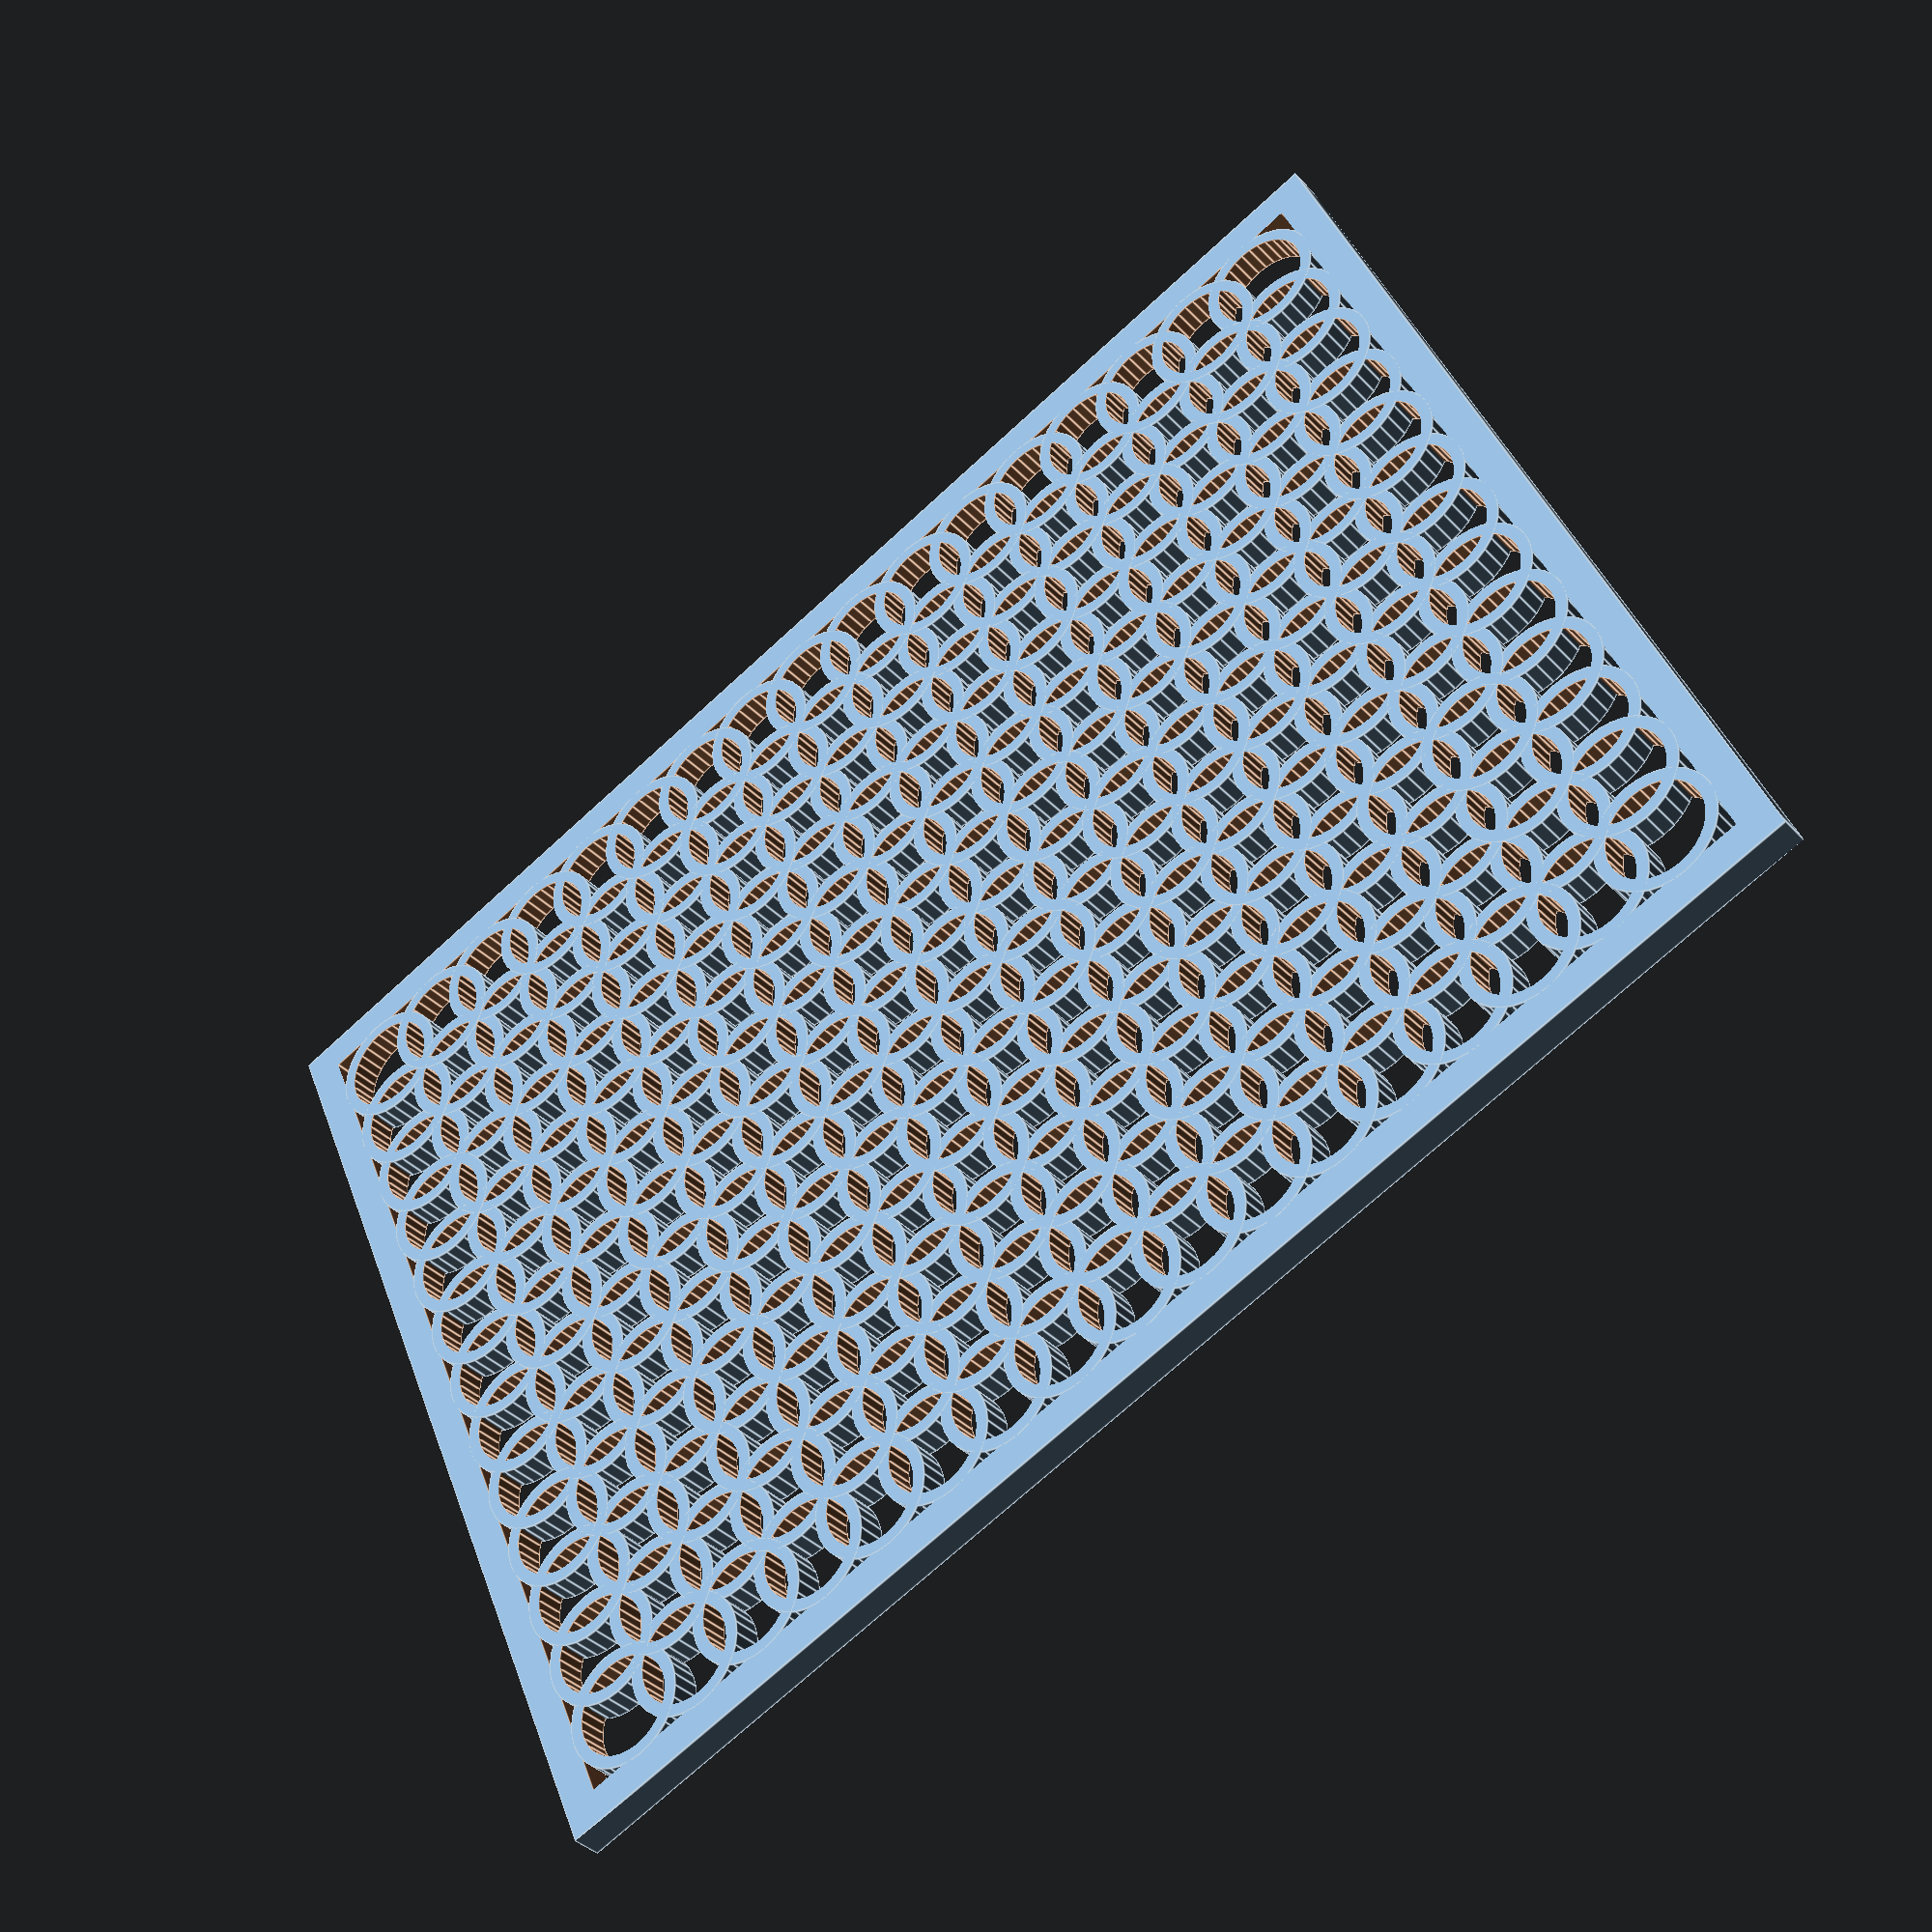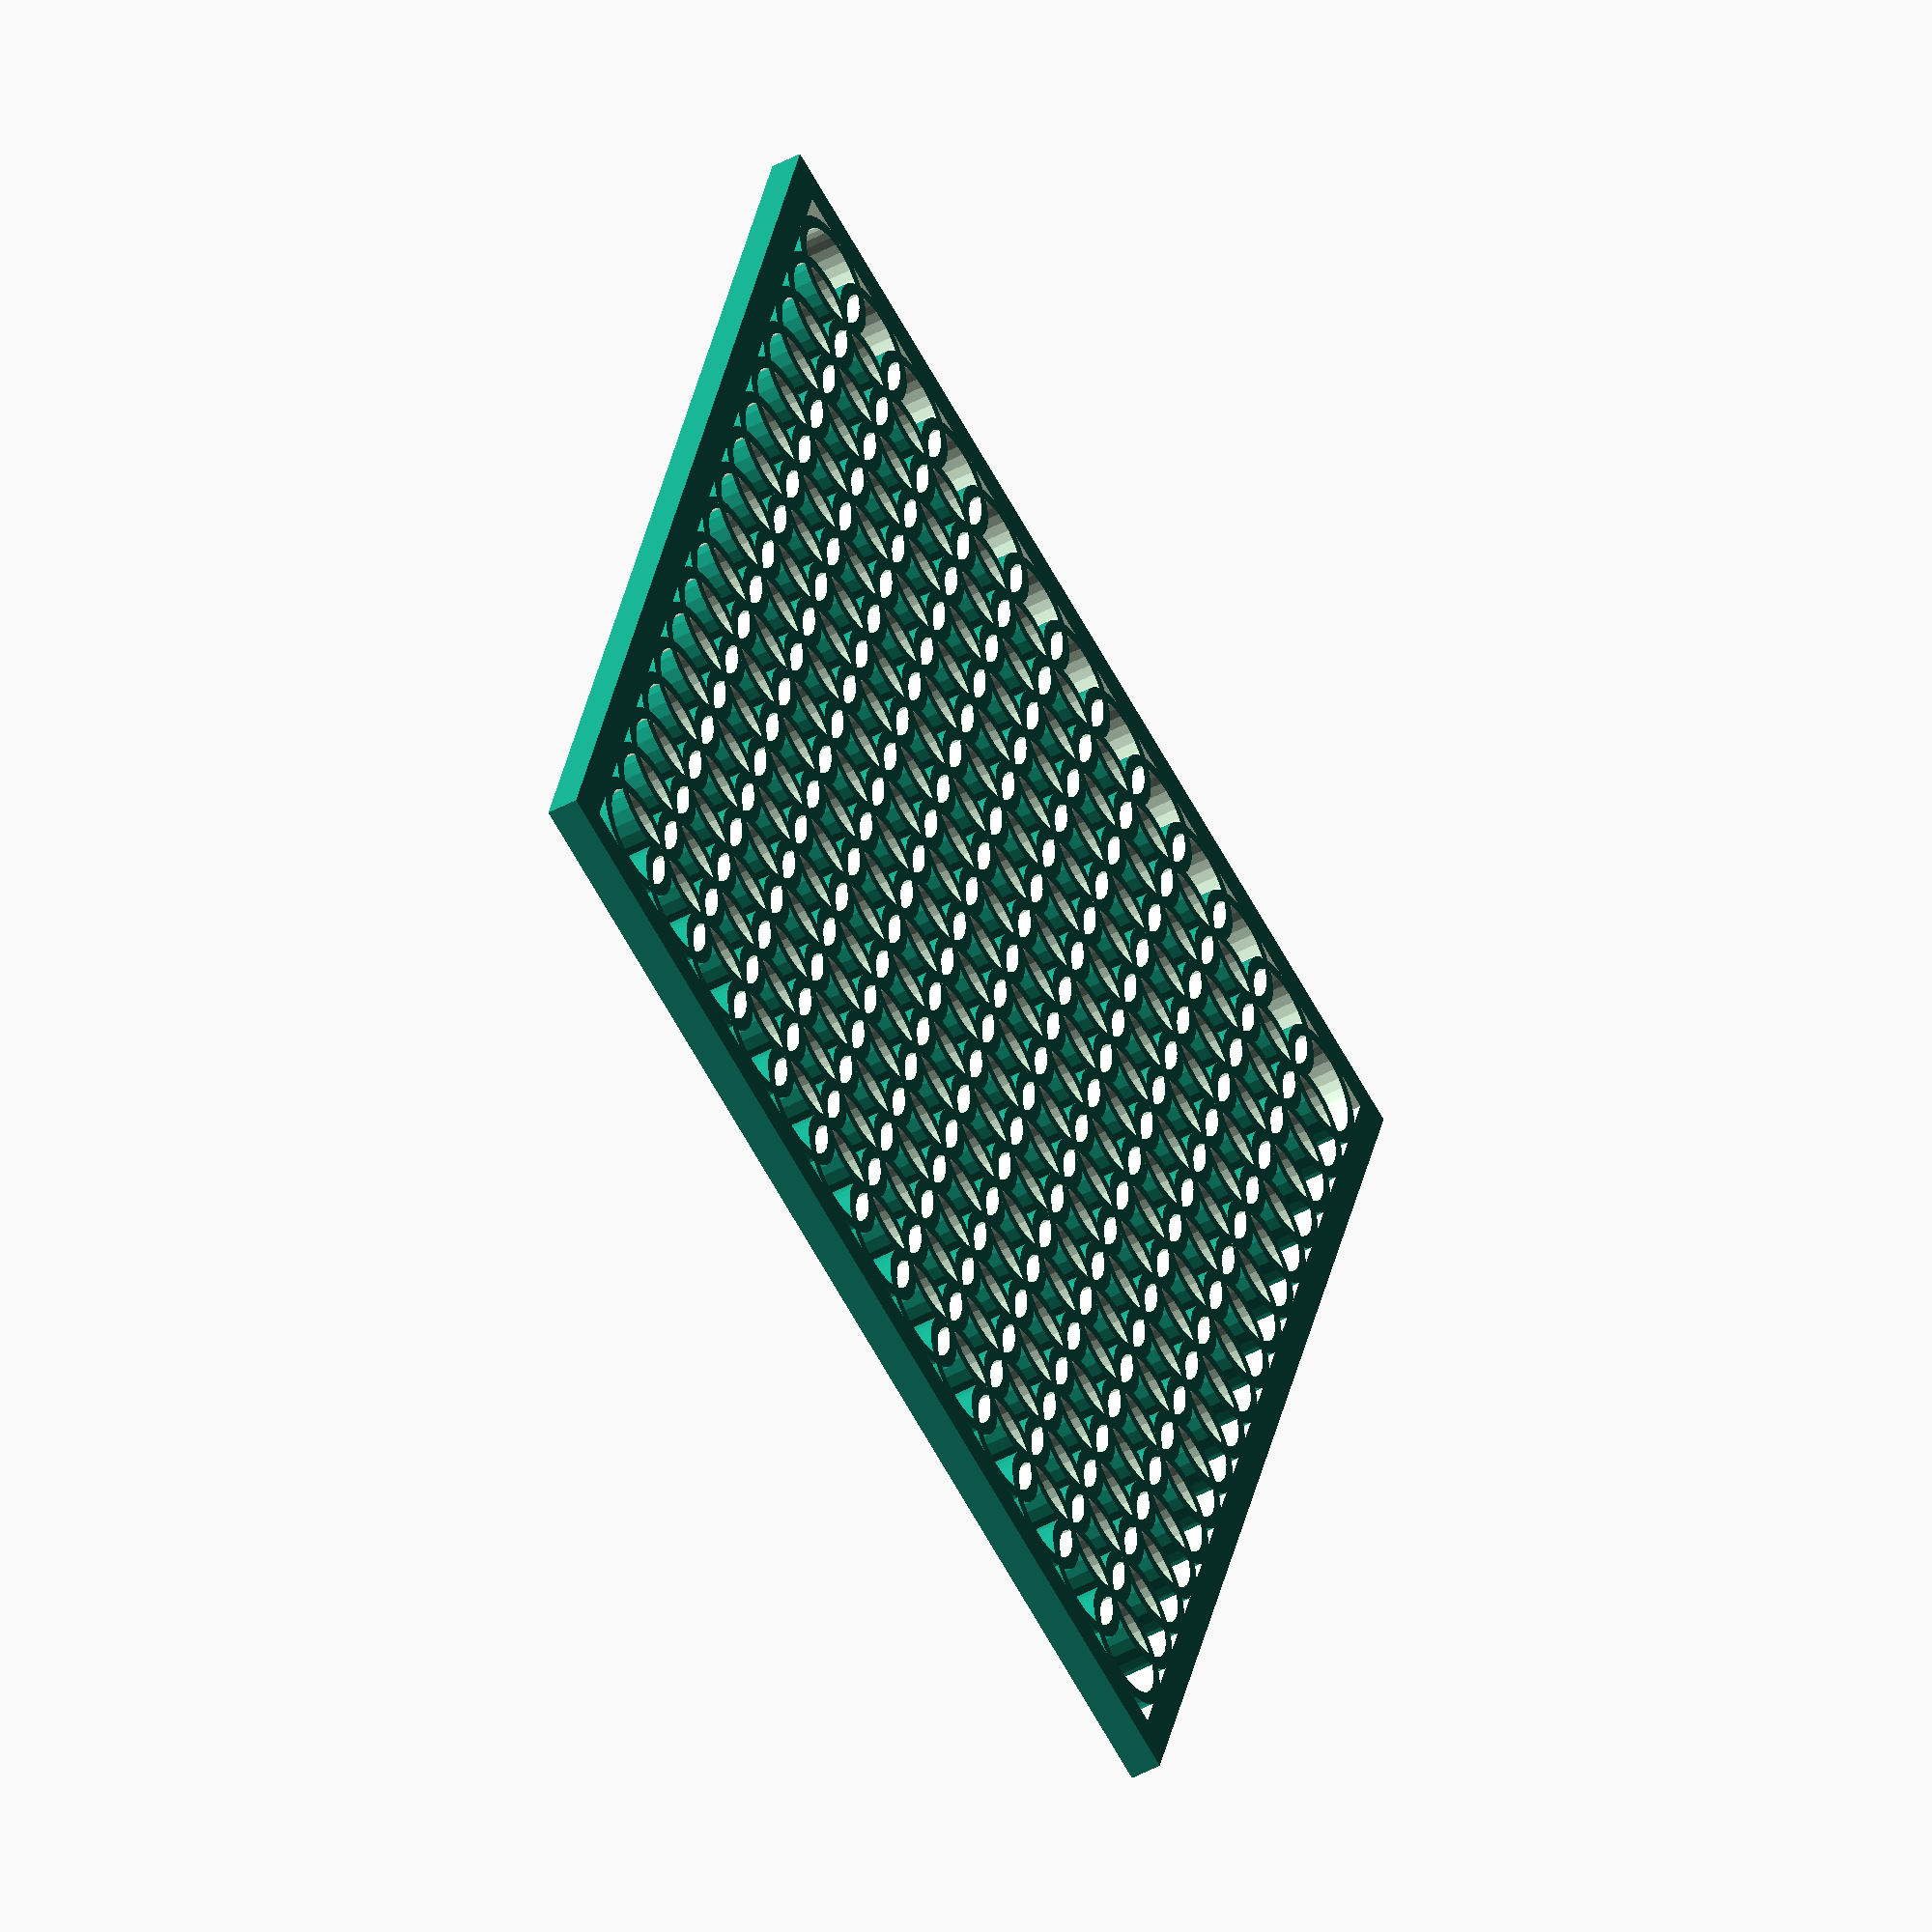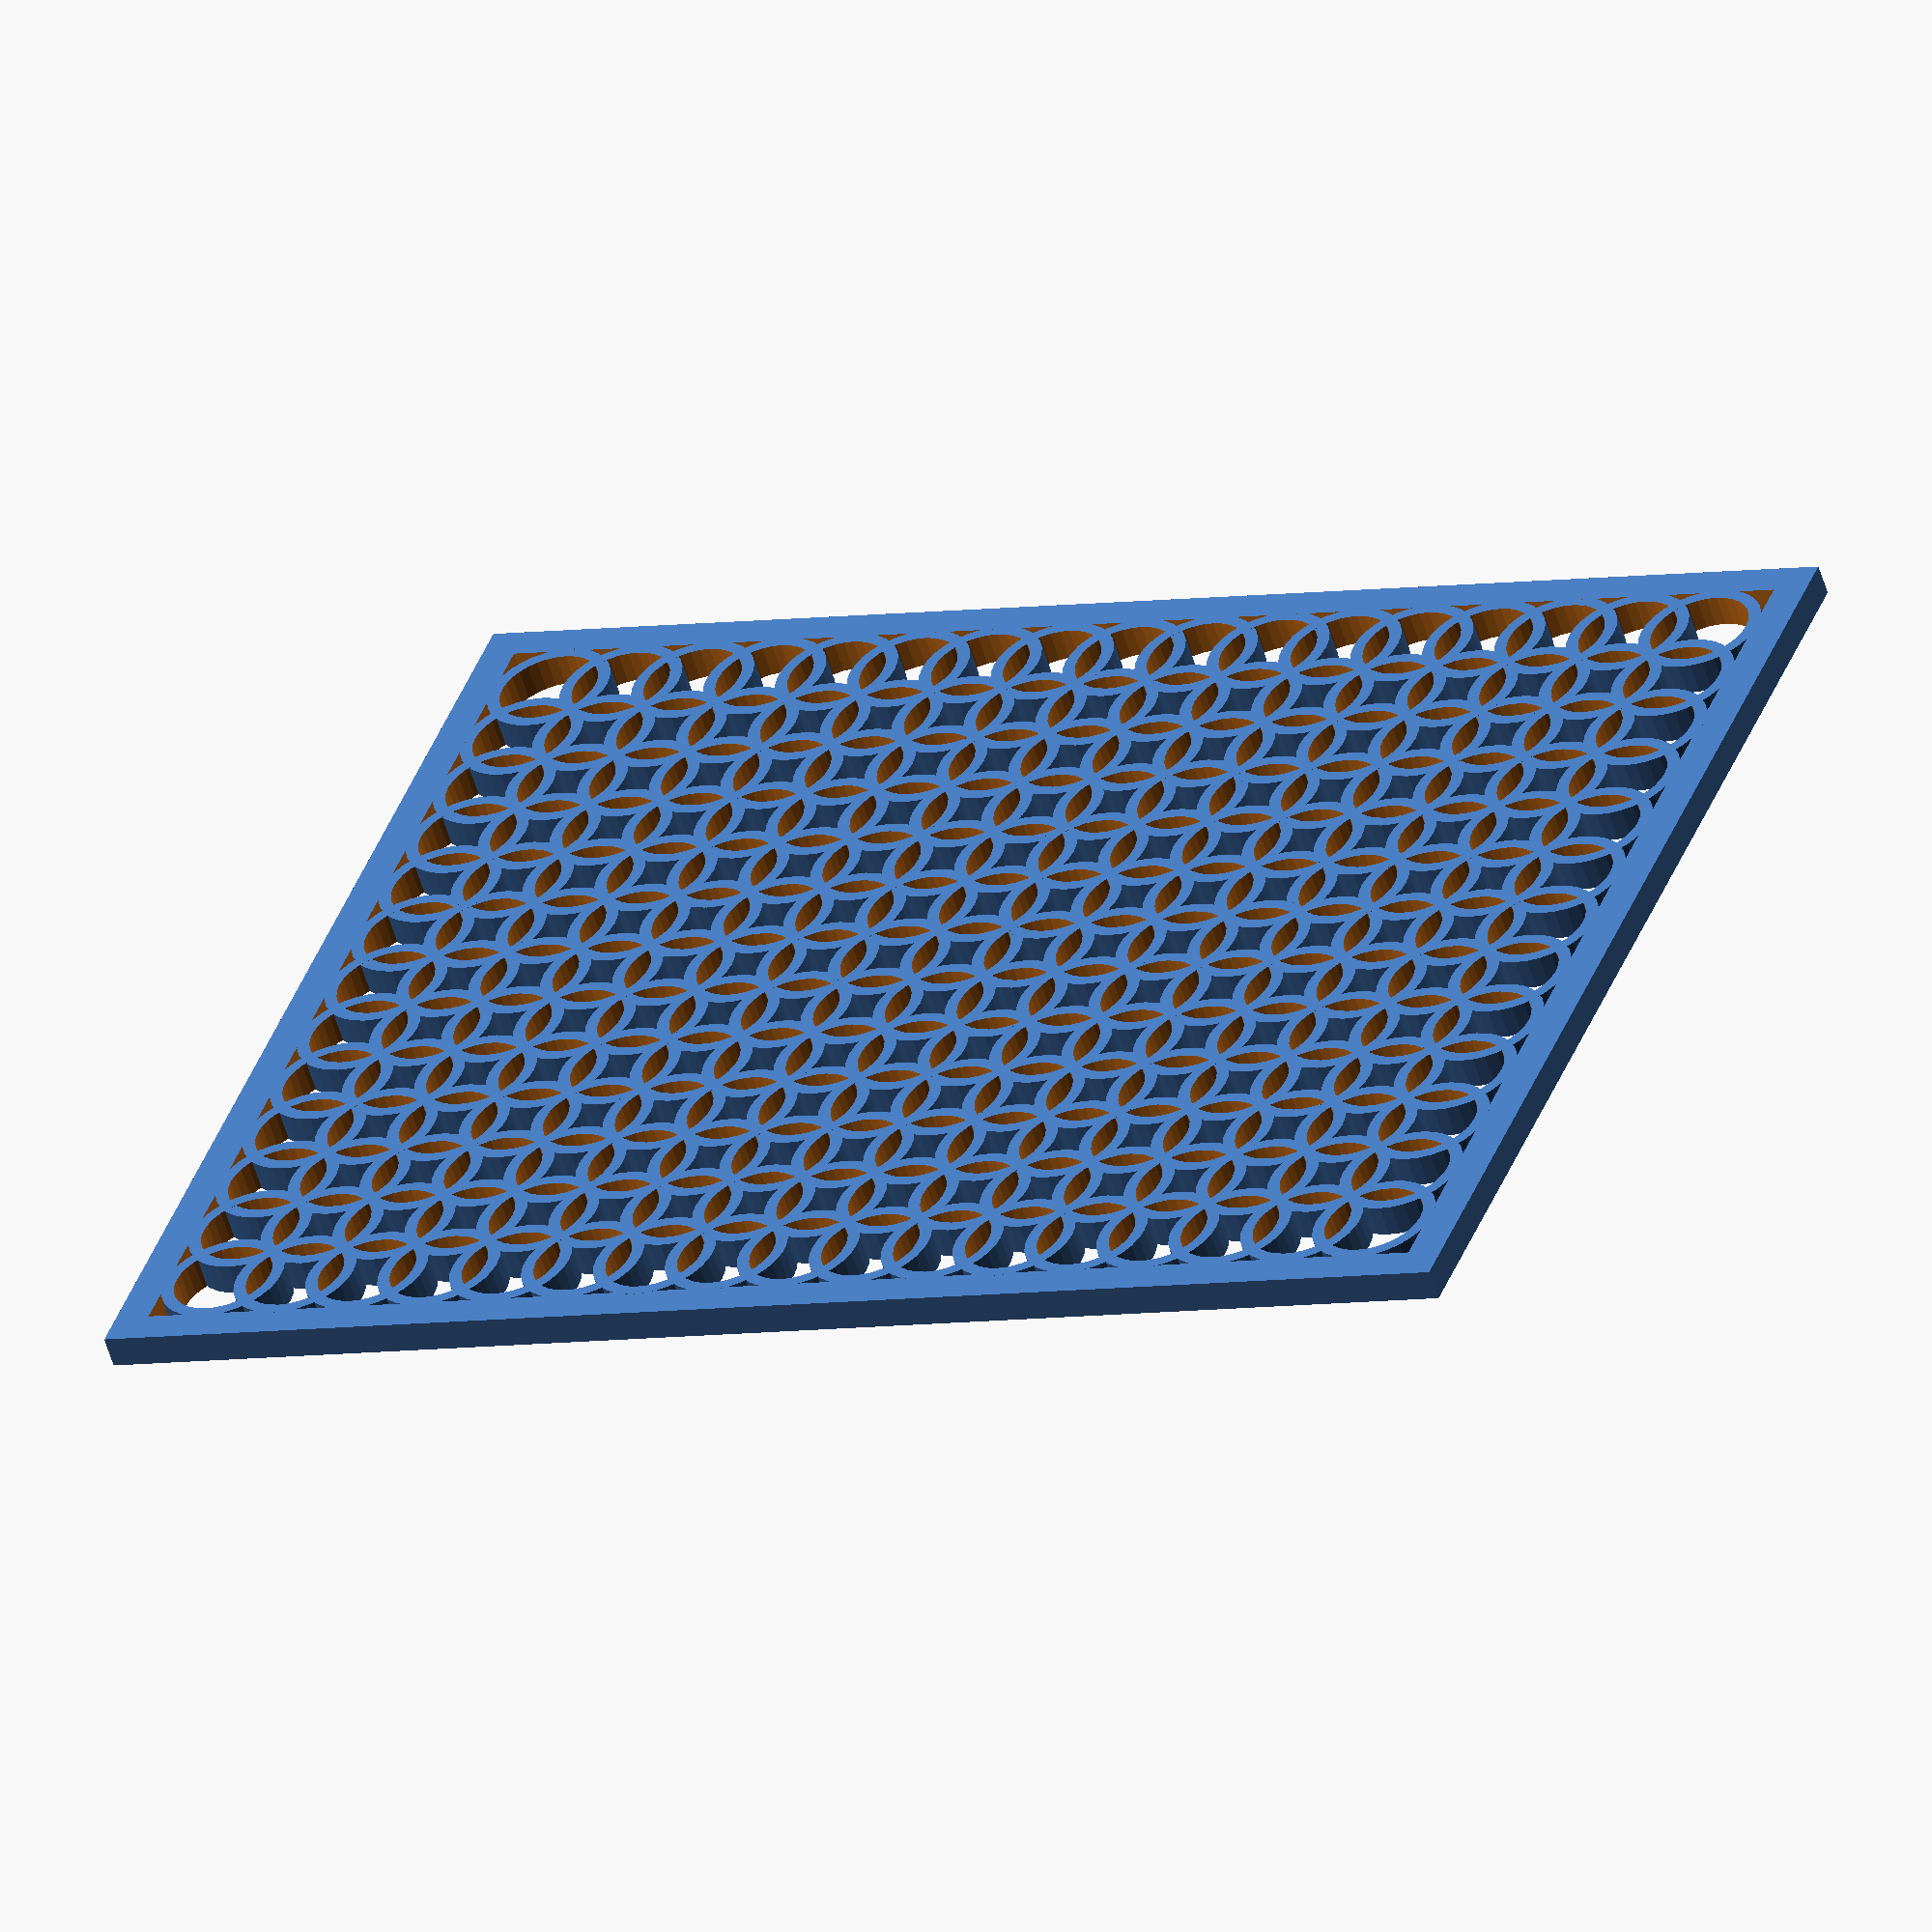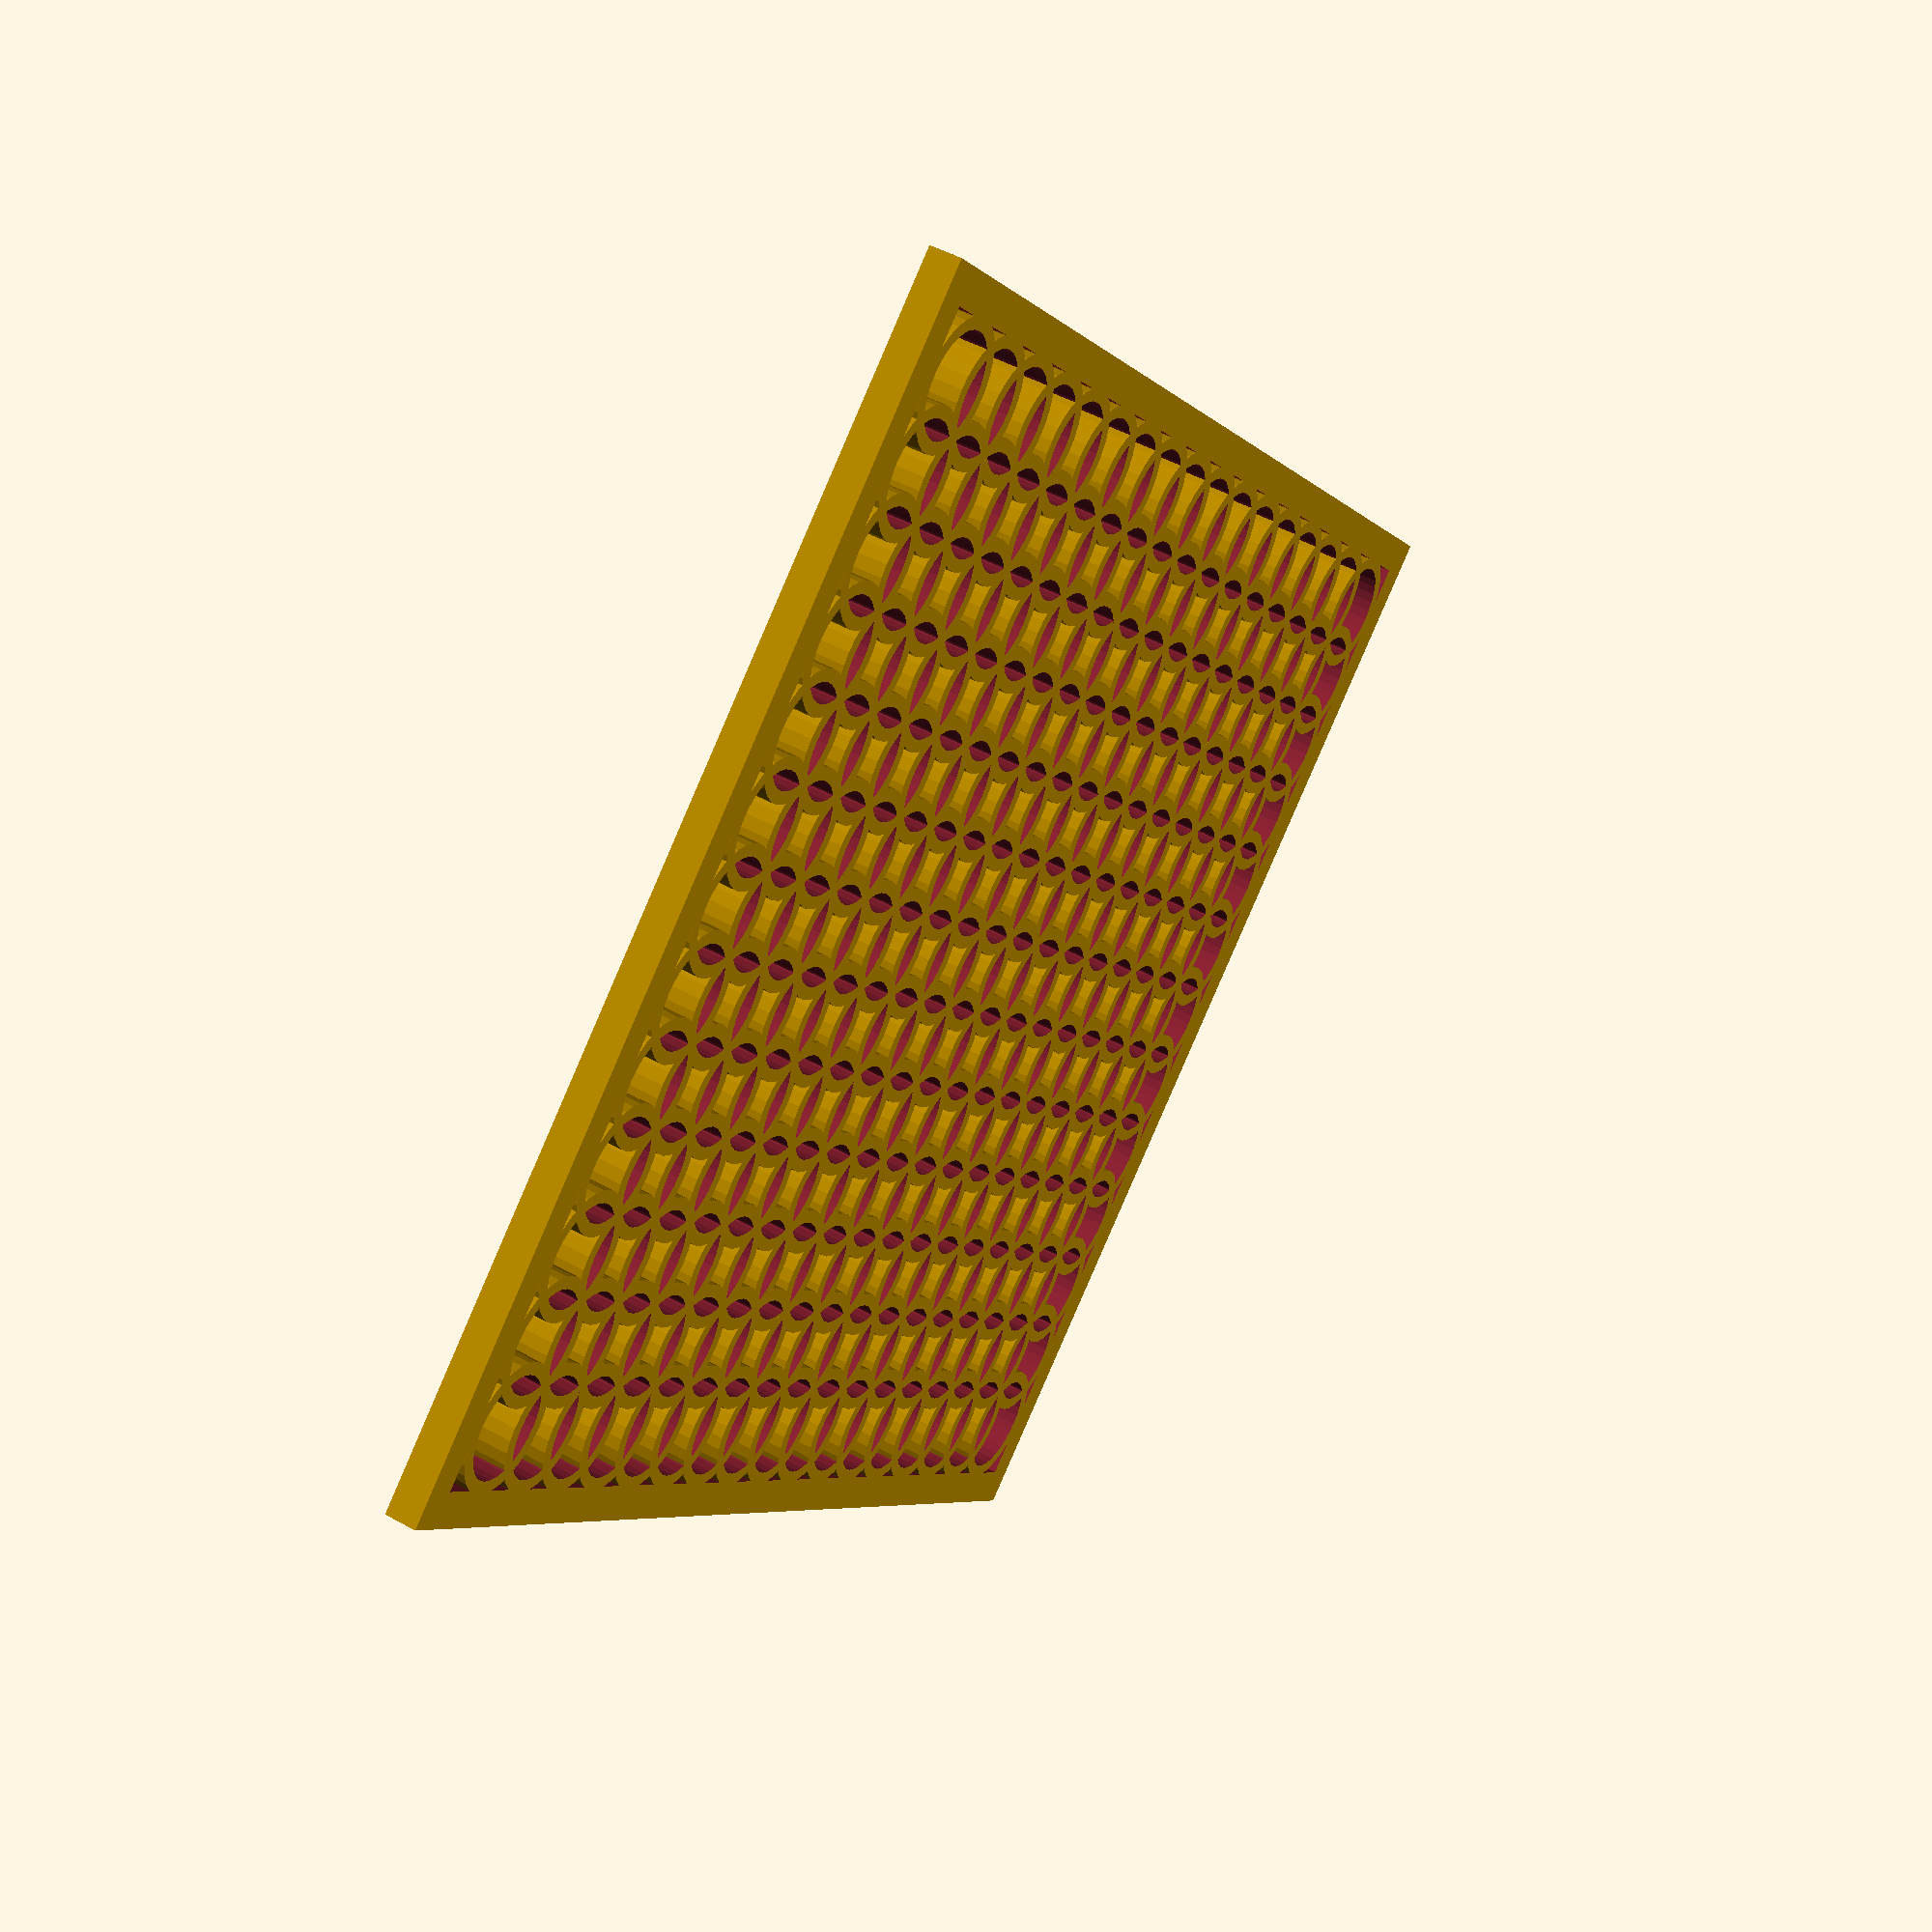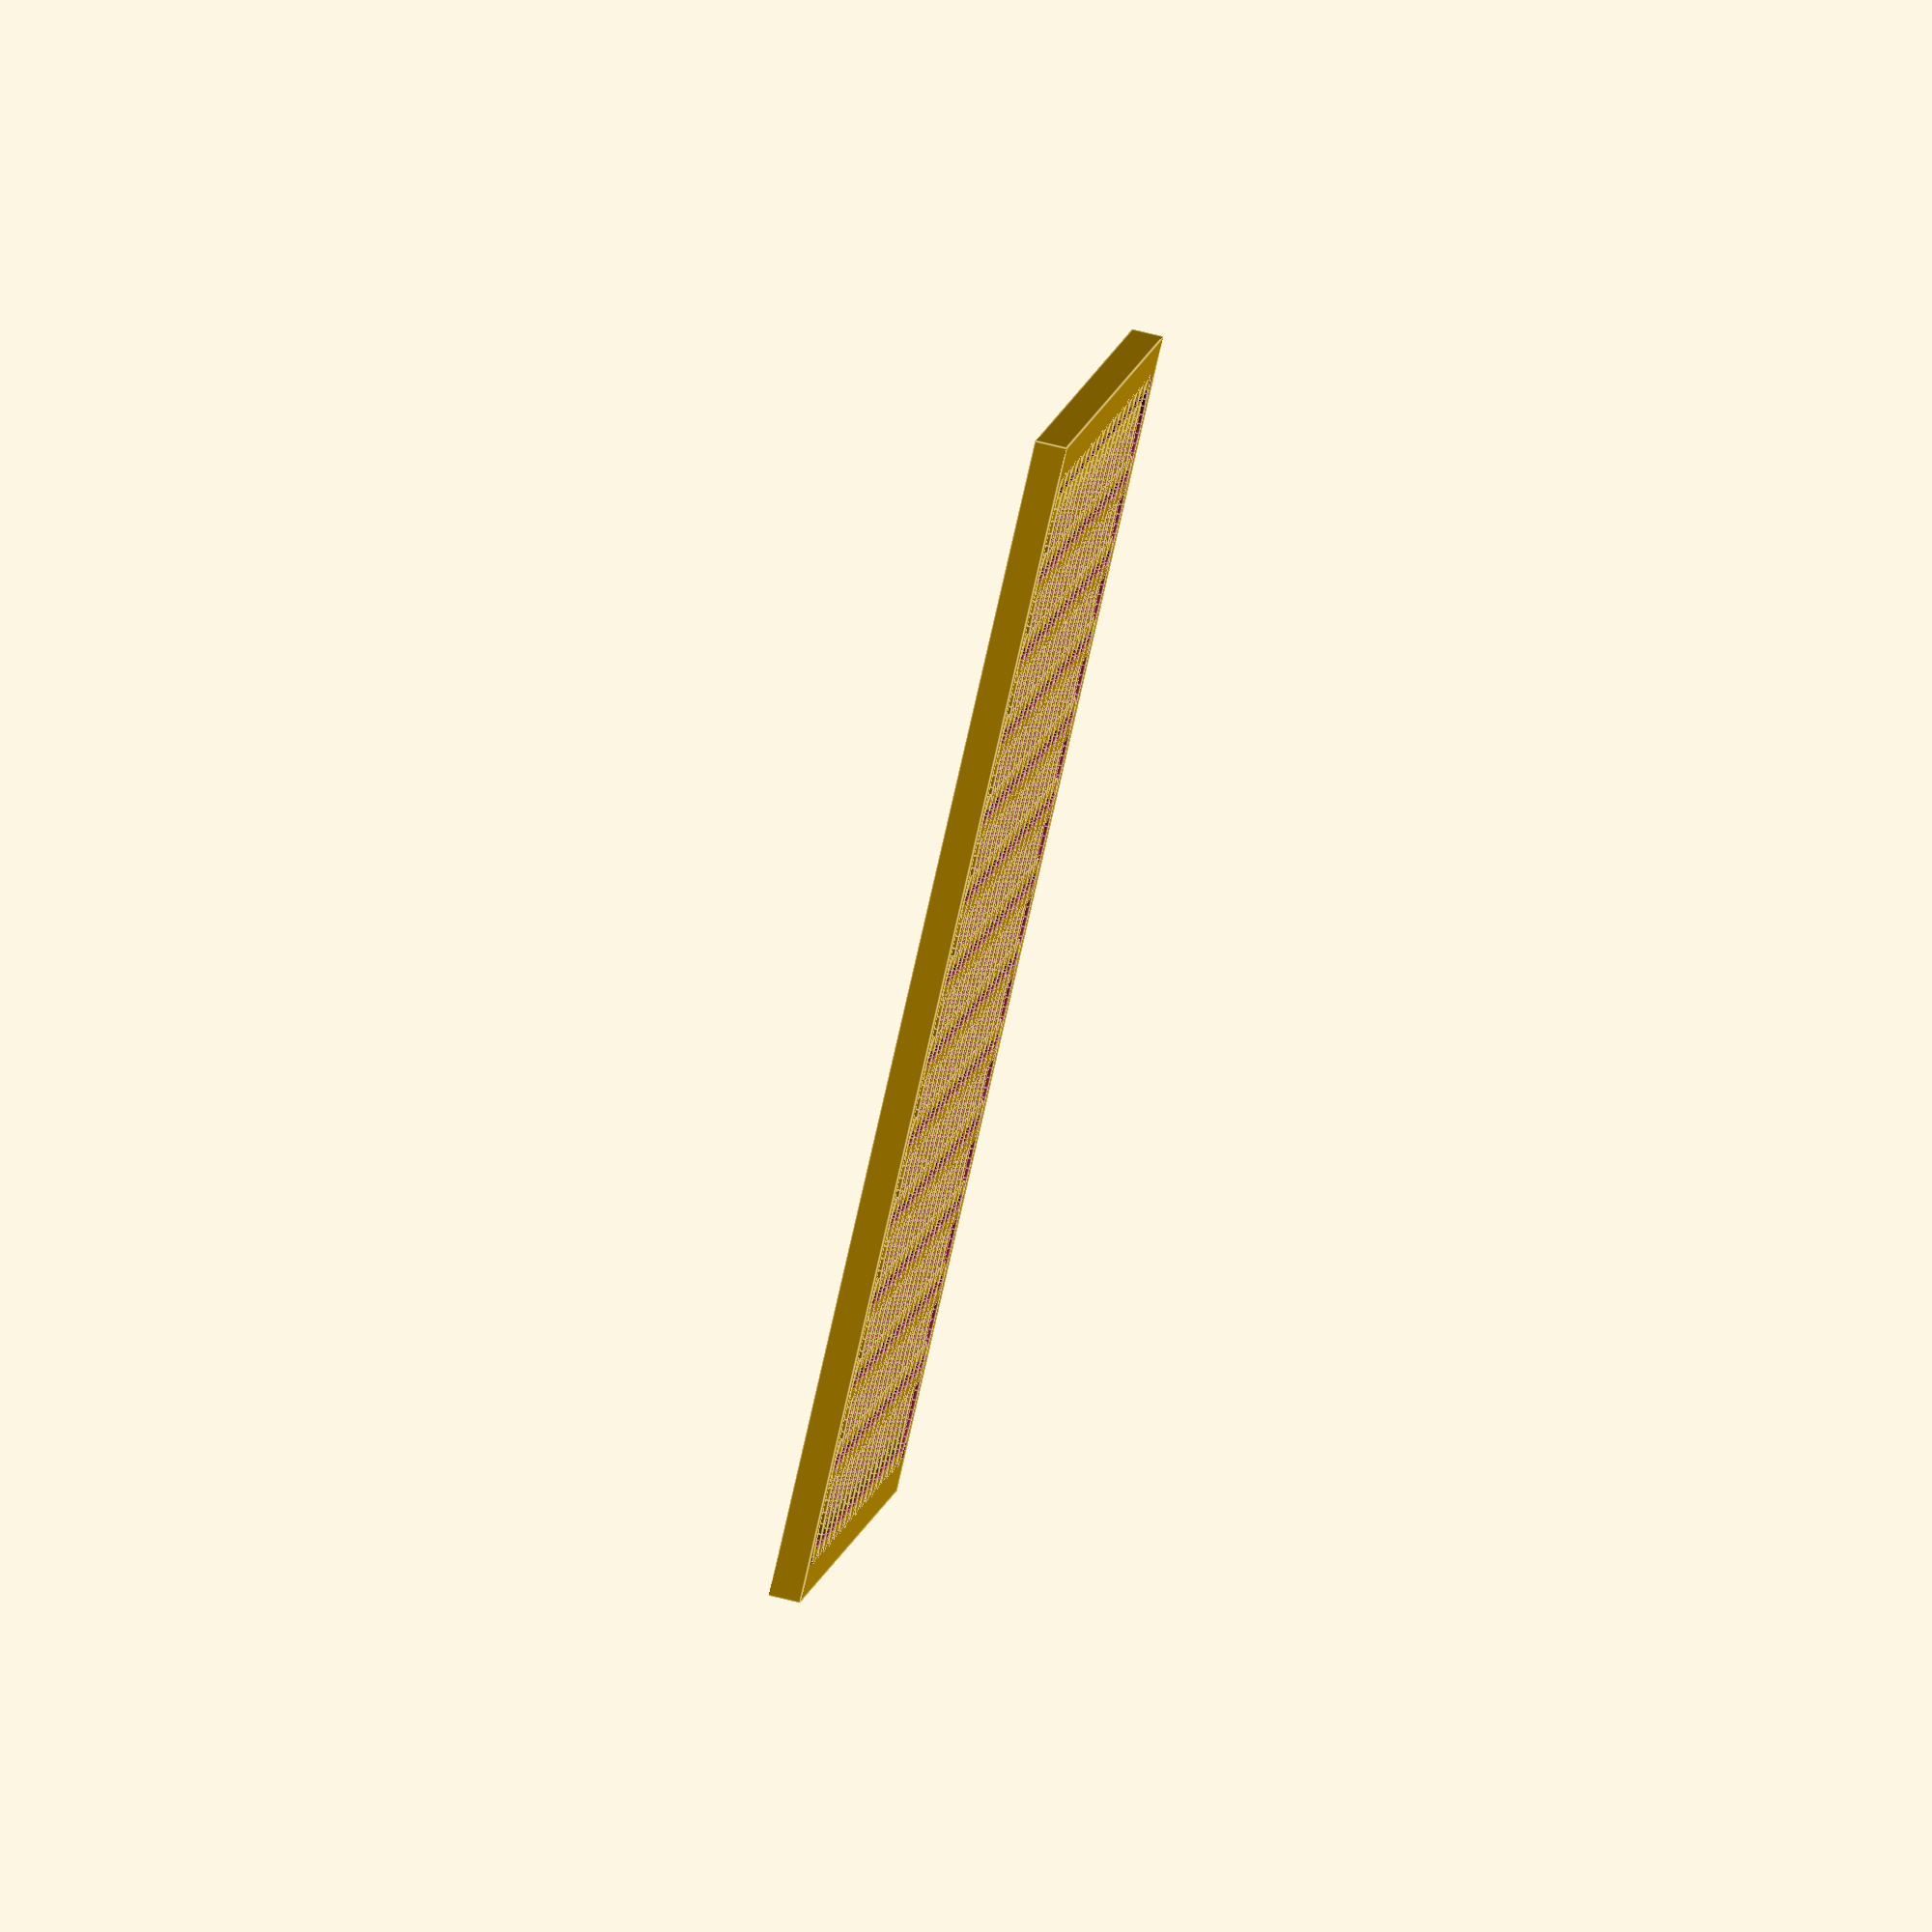
<openscad>
// A custom mesh facade for Dell Optiplex 9020
//  By Carsten Thue-Bludworth
//  February, 2022

// CONFIGURATION CONSTANTS
$fn = 1;
$fa = 0.4;
// The overlap amount to help OpenSCAD form unions & differences
_DELTA = 0.01;

// These are the dimensions of the base solid
BASE_WIDTH  = 92;
BASE_HEIGHT = 114;
BASE_THICKNESS = 2.5;
// The area around perimeter that is to be unaltered
MARGIN = 2.5;
// Creates the base solid for our facade
module base() {
    difference() {
        cube([BASE_WIDTH-_DELTA, BASE_HEIGHT, BASE_THICKNESS]);
    }
}

// This is the number of mesh cutouts we want in the x axis
MESH_N_X = 14;
MESH_N_Y = 19;
// This is the largest dimension of an individual hole
MESH_SIZE_X = 5;
MESH_SIZE_Y = 5;
// This is the spacing between holes in order to get
//  MESH_N_X holes within the allowable area
MESH_X_SPACING = (BASE_WIDTH - 2*MARGIN - MESH_SIZE_X) / MESH_N_X;
MESH_Y_SPACING = (BASE_HEIGHT - 2*MARGIN - MESH_SIZE_Y) / MESH_N_Y;
// Creates an upside down pyramid
module pyramid_mesh() {
    $fn = 4;
    translate([MESH_SIZE_X/2, MESH_SIZE_X/2, 0])
    rotate([0, 180, 0])
    rotate([0, 0, 45])
        cylinder(8, MESH_SIZE_X/sqrt(2), 0);
}
// Create a polygon
module polygon_mesh(num_sides = 6) {
    // bounding box must be MESH_SIZE_X by MESH_SIZE_Y
    $fn = num_sides;
    translate([MESH_SIZE_X/2, MESH_SIZE_X/2, 0])
    rotate([0, 0, rands(0, 360, 1)[0]])
    linear_extrude(height=10, center = true, convexity = 10, twist = 0)
        circle(d = MESH_SIZE_X);
}
// MAIN MODEL: using basic pocket strategy
module main_basic() {
    difference() {
        base();
        for(i = [0 : 1 : MESH_N_X]) {
            for(j = [0 : 1 : MESH_N_Y]) {
                translate([MARGIN + i*MESH_X_SPACING, MARGIN + j*MESH_Y_SPACING, BASE_THICKNESS+_DELTA])
                    polygon_mesh(4);
                
            }
        }
    }
}


// Create a circle
// This is the number of mesh cutouts we want in the x axis
CIRCLE_MESH_N_X    = 12;
CIRCLE_MESH_N_Y    = 16;
// This is the dimensions of the bounding box
CIRCLE_MESH_SIZE_X = 5;
CIRCLE_MESH_SIZE_Y = CIRCLE_MESH_SIZE_X;
CIRCLE_MESH_DELTA  = 1;
// This is the resulting spacing needed
CIRCLE_MESH_X_SPACING = (BASE_WIDTH - 2*(MARGIN + CIRCLE_MESH_SIZE_X)) / CIRCLE_MESH_N_X;
CIRCLE_MESH_Y_SPACING = (BASE_HEIGHT - 2*(MARGIN + CIRCLE_MESH_SIZE_Y)) / CIRCLE_MESH_N_Y;
module circle_mesh(size, delta) {
    $fn = 32;
    difference() {
        cylinder(BASE_THICKNESS, size, size);
        translate([0, 0, -_DELTA])
            cylinder(BASE_THICKNESS+2*_DELTA, size-delta, size-delta);
    }
}
// MAIN MODEL: using additive strategy
module main_additive() {
    union() {
        difference() {
            base();
            MARGIN_ADD = MARGIN + 0.3;
            translate([MARGIN_ADD, MARGIN_ADD, -_DELTA])
                cube([BASE_WIDTH-2*MARGIN_ADD, BASE_HEIGHT-2*MARGIN_ADD, BASE_THICKNESS+2*_DELTA]);
        }
        for(i = [0 : 1 : CIRCLE_MESH_N_X]) {
            for(j = [0 : 1 : CIRCLE_MESH_N_Y]) {
                translate([MARGIN + CIRCLE_MESH_SIZE_X + i*CIRCLE_MESH_X_SPACING, MARGIN + CIRCLE_MESH_SIZE_Y + j*CIRCLE_MESH_Y_SPACING, 0])
                    circle_mesh(CIRCLE_MESH_SIZE_X, CIRCLE_MESH_DELTA);
            }
        }
    }
}

//main_basic();
main_additive();
//for(i = [0 : 1 : MESH_N_X]) {
//    for(j = [0 : 1 : MESH_N_Y]) {
//        //translate([MARGIN + i*MESH_X_SPACING, MARGIN + j*MESH_Y_SPACING, BASE_THICKNESS+_DELTA])
//            //polygon_mesh(4);
//        translate([12*i, 12*j, 0])
//            circle_mesh(10, 1.5);
//    }
//}
</openscad>
<views>
elev=36.8 azim=247.1 roll=37.0 proj=p view=edges
elev=48.8 azim=17.2 roll=300.9 proj=o view=solid
elev=237.2 azim=290.0 roll=163.0 proj=o view=solid
elev=311.6 azim=40.9 roll=121.7 proj=p view=wireframe
elev=101.6 azim=343.6 roll=256.5 proj=o view=edges
</views>
